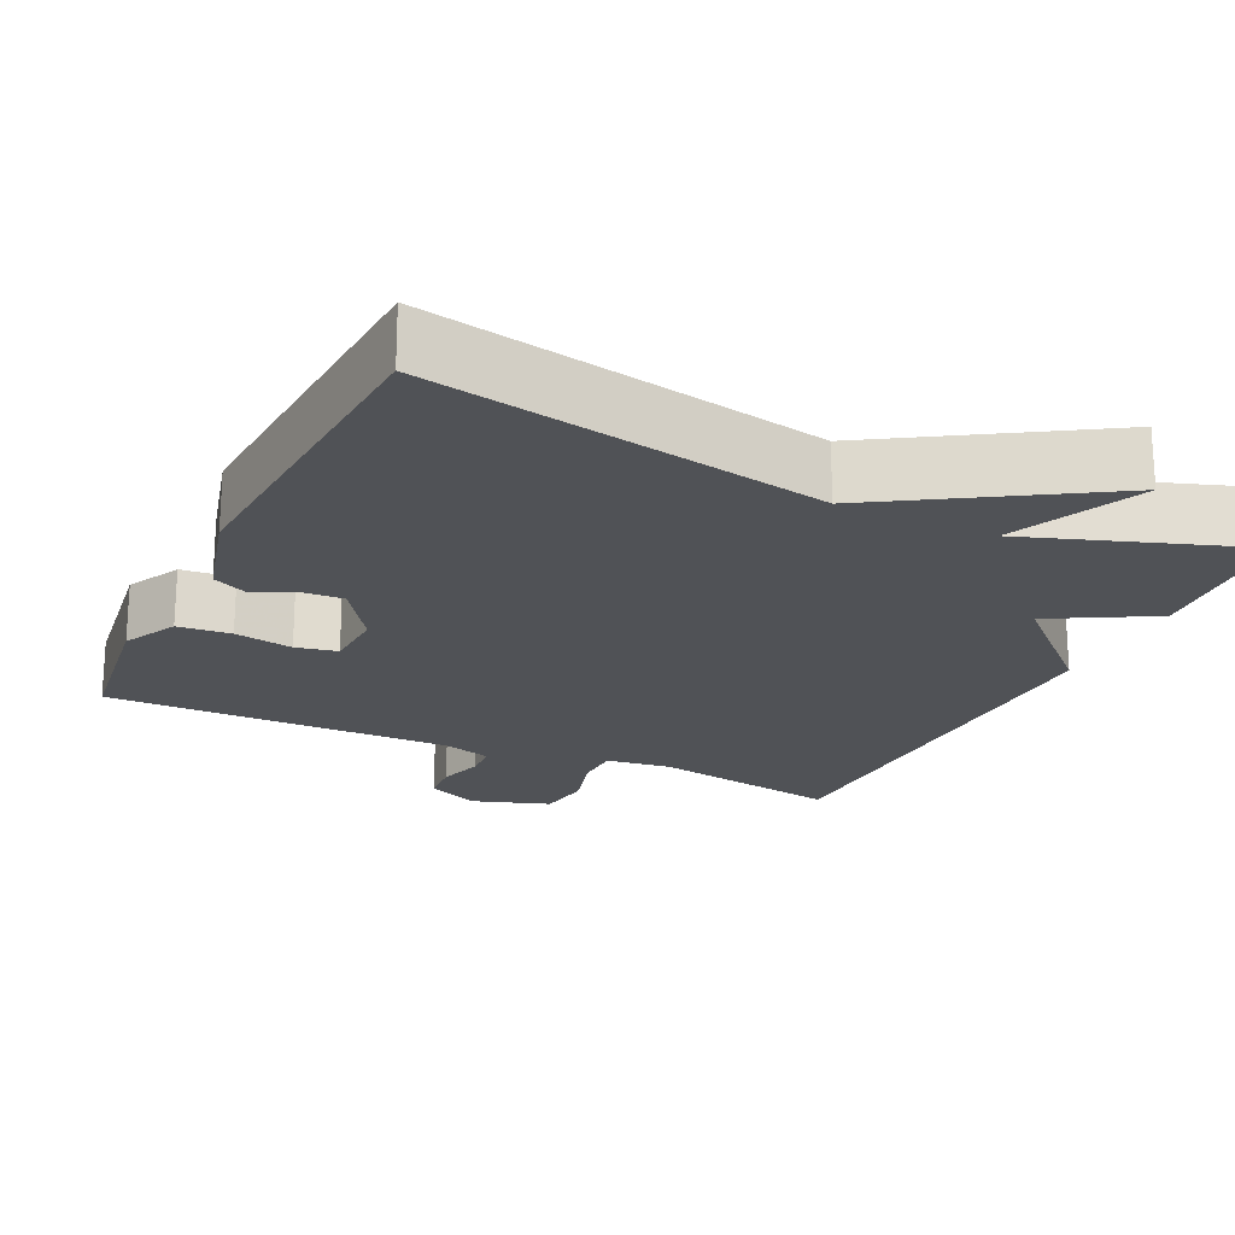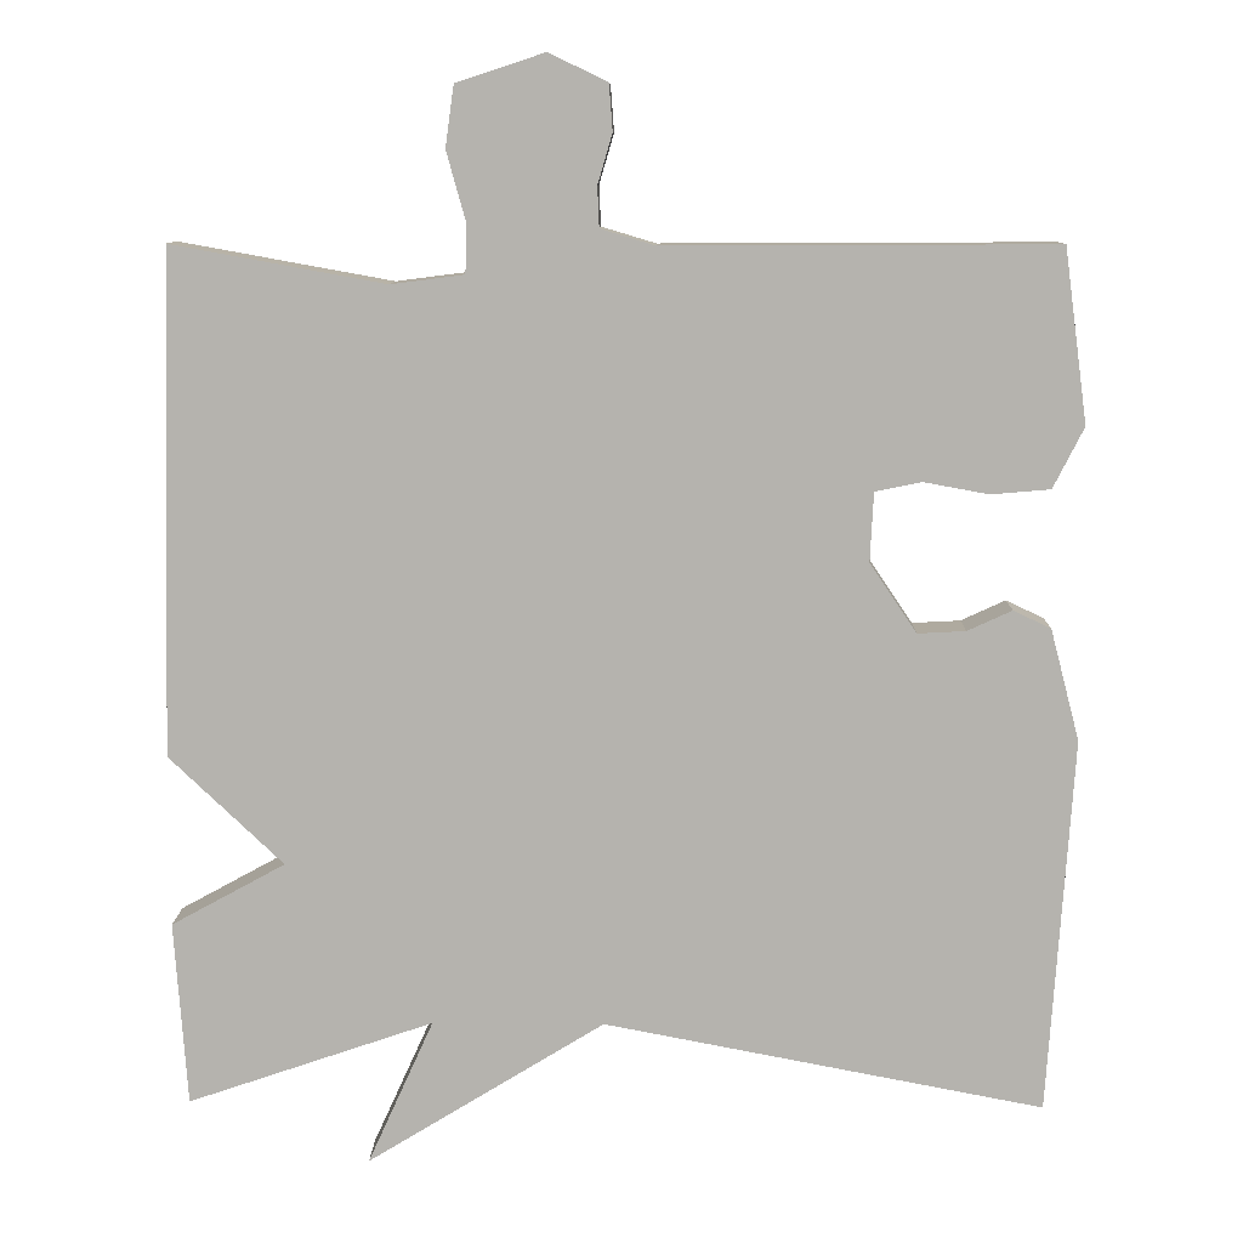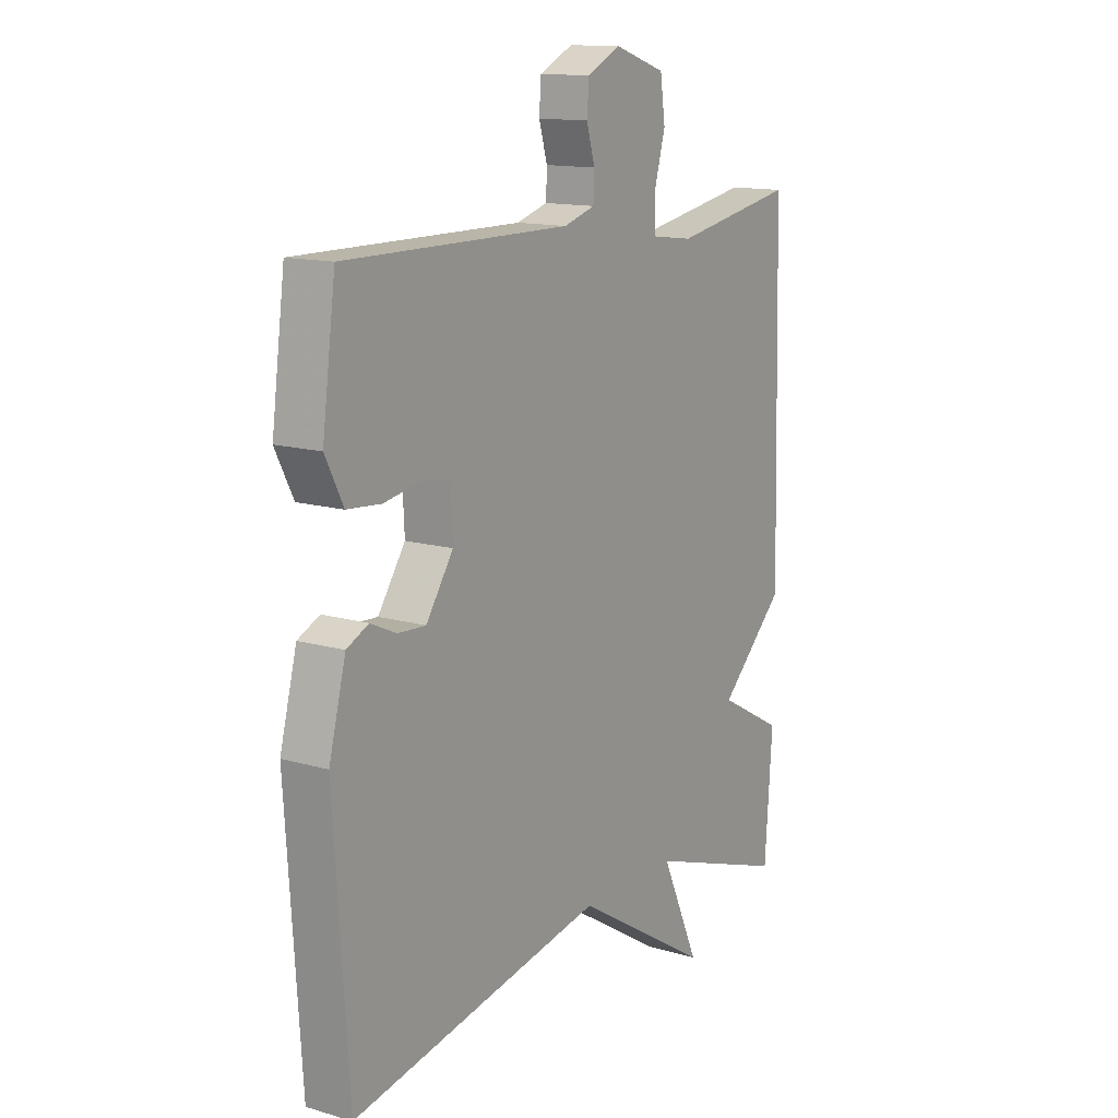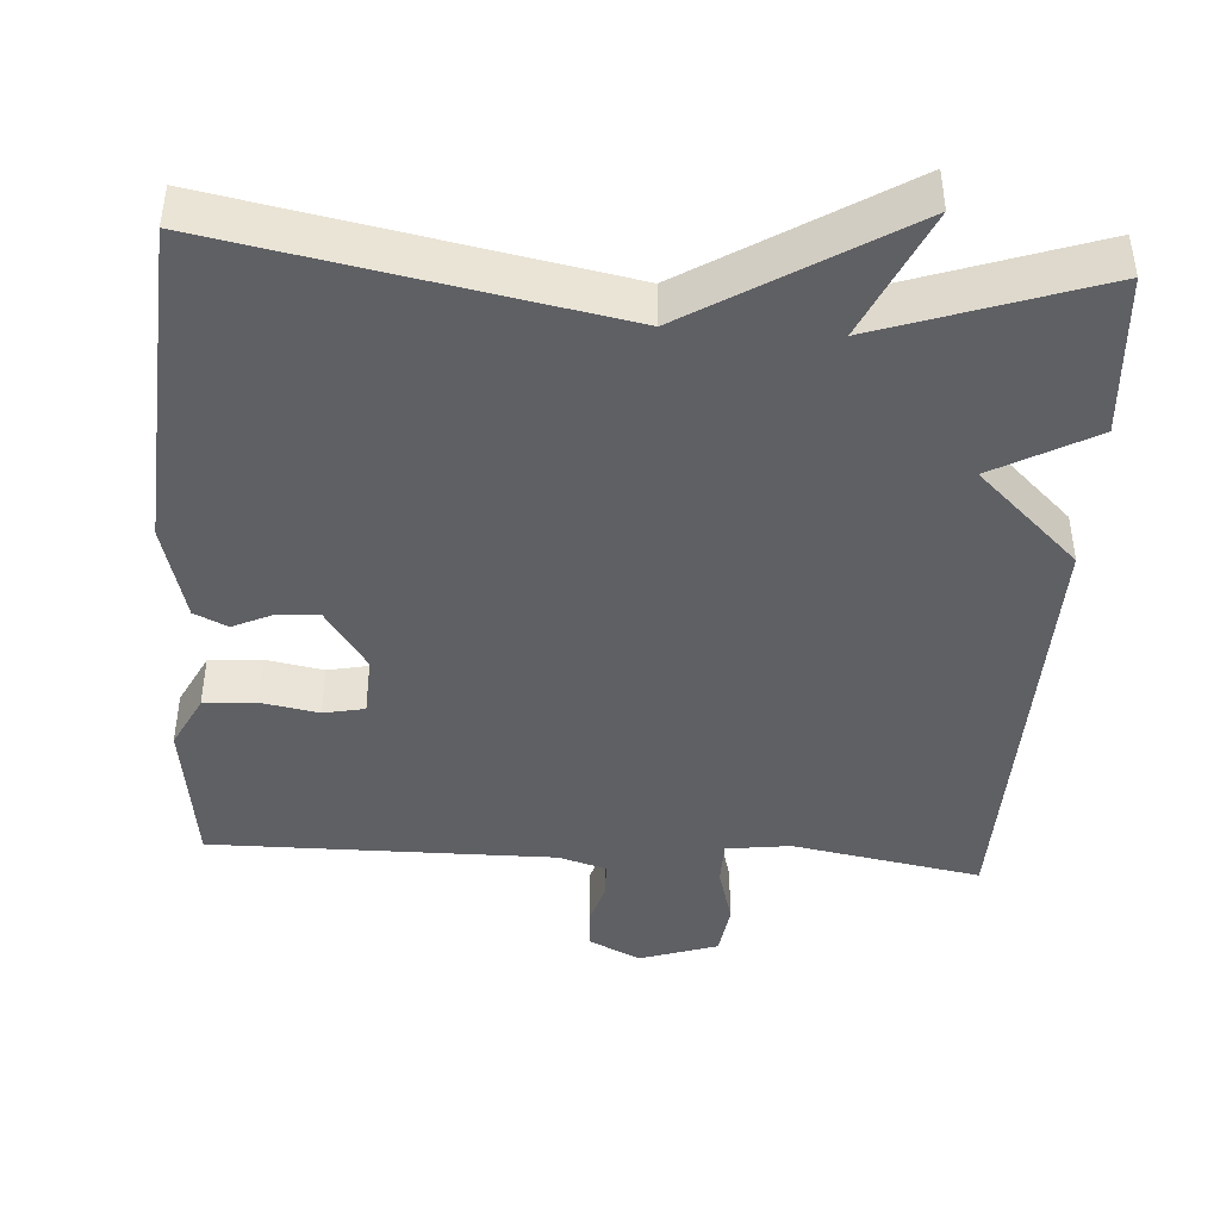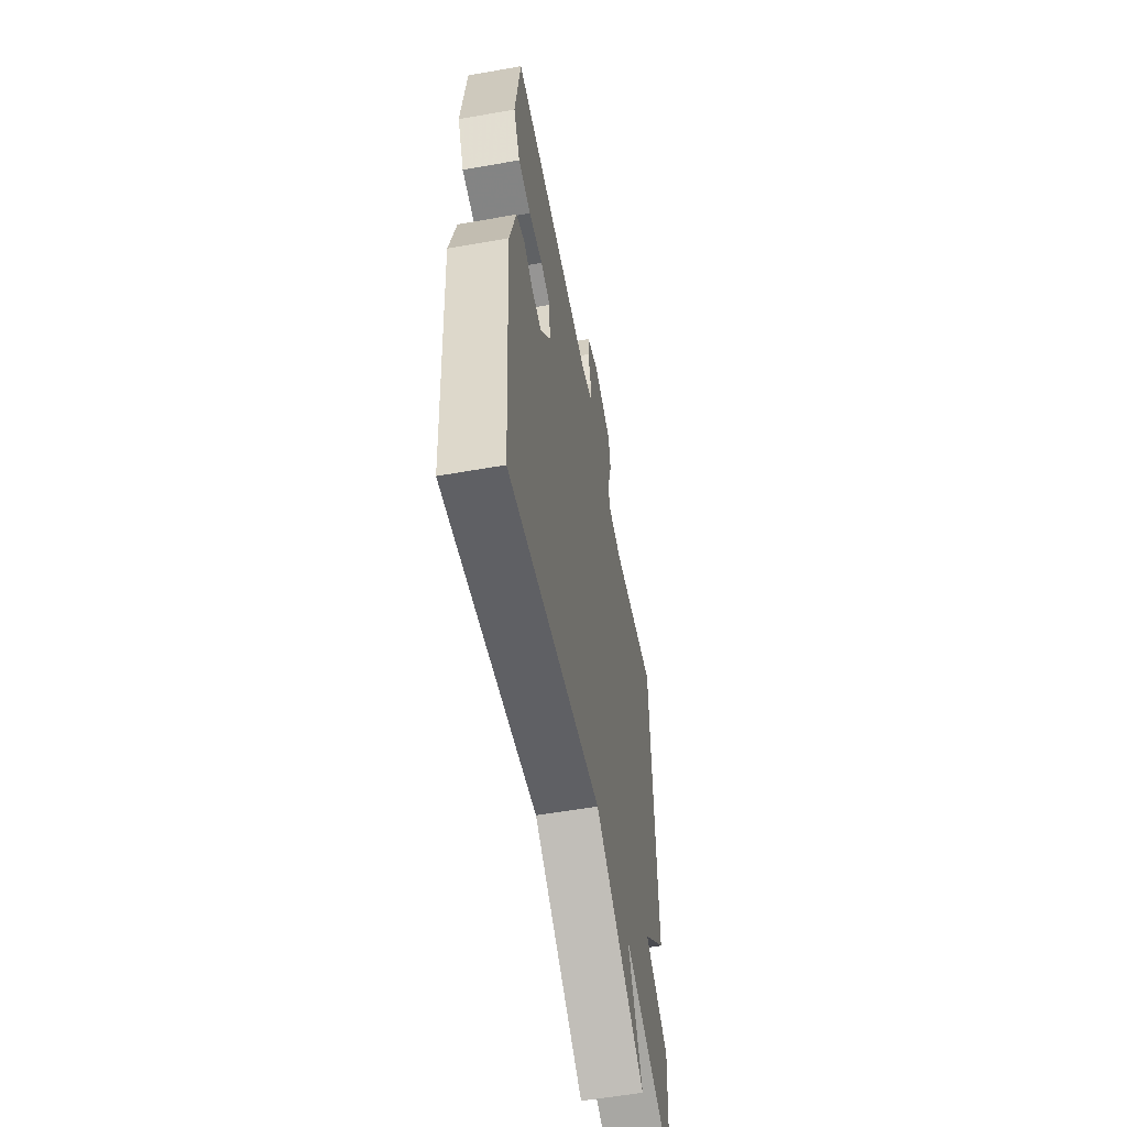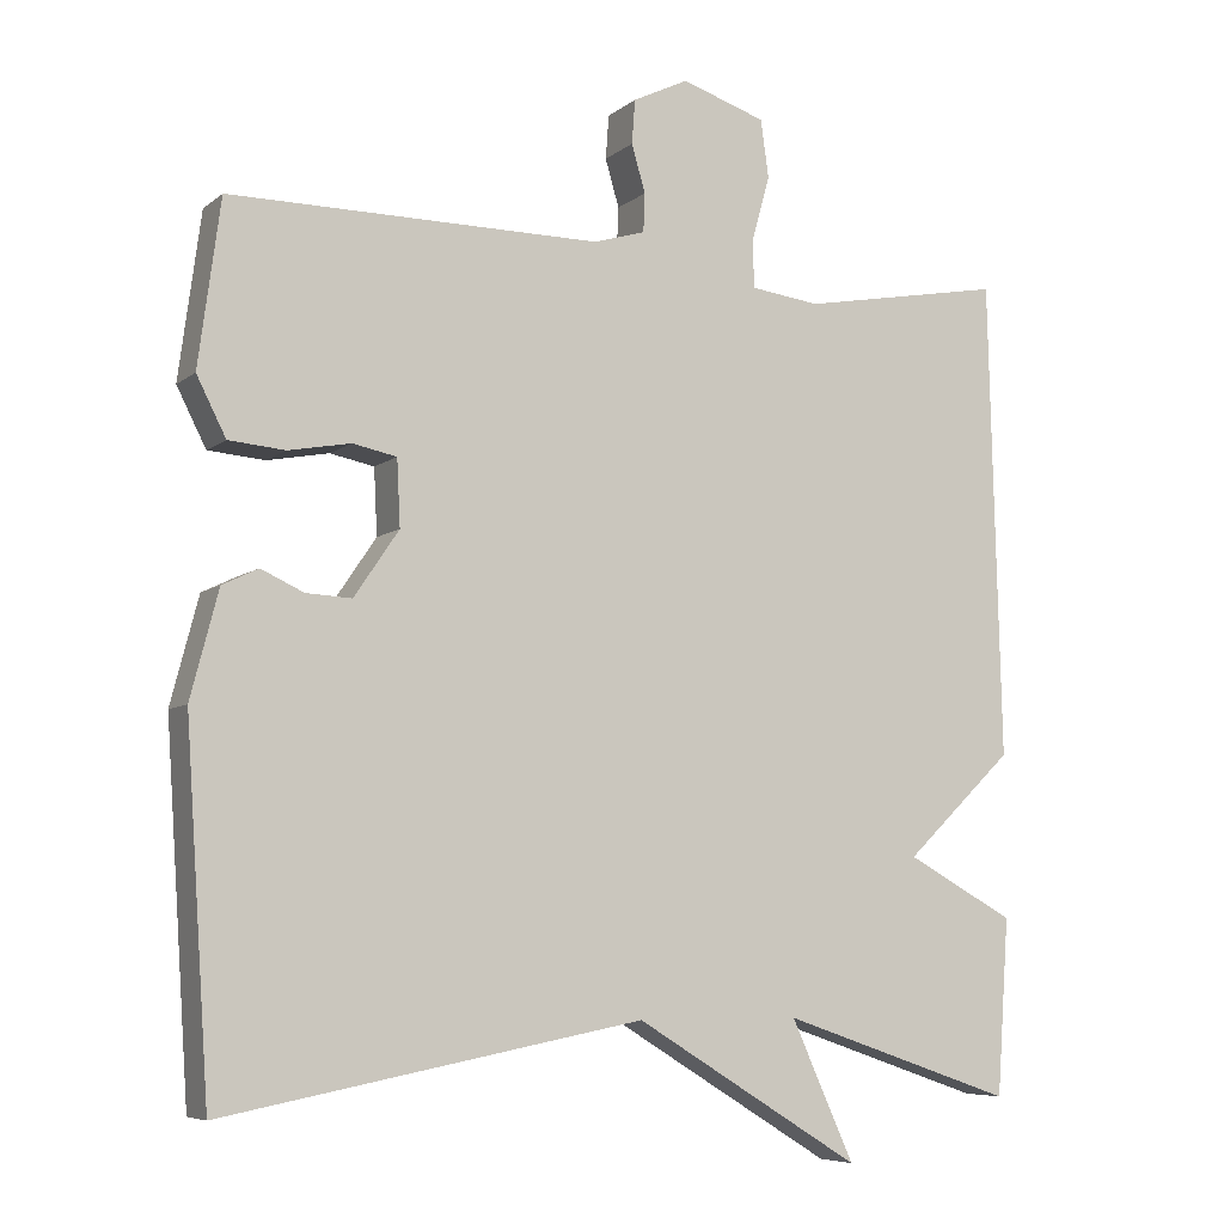
<metadata>
{"format":"obj","ext":"obj","renderer":"f3d","projection":"perspective","resolution":1024,"background":"white","views":[{"elev":-20.9,"azim":154.7,"up":"+Y"},{"elev":9.9,"azim":1.2,"up":"+Z"},{"elev":13.6,"azim":123.1,"up":"+Z"},{"elev":-43.4,"azim":176.3,"up":"+Y"},{"elev":-56.5,"azim":100.5,"up":"+Z"},{"elev":-6.8,"azim":153.6,"up":"+Z"}]}
</metadata>
<code>
v -0.5 0.07 0.5
v -0.251 0.07 0.455
v -0.166 0.07 0.466
v -0.165 0.07 0.525
v -0.187 0.07 0.604
v -0.177 0.07 0.675
v -0.074 0.07 0.709
v -0.006 0.07 0.676
v -0.002 0.07 0.622
v -0.019 0.07 0.564
v -0.017 0.07 0.517
v 0.046 0.07 0.498
v 0.5 0.07 0.5
v 0.527 0.07 0.298
v 0.491 0.07 0.227
v 0.422 0.07 0.221
v 0.346 0.07 0.235
v 0.292 0.07 0.224
v 0.288 0.07 0.143
v 0.343 0.07 0.062
v 0.399 0.07 0.065
v 0.451 0.07 0.089
v 0.495 0.07 0.068
v 0.529 0.07 -0.062
v 0.5 0.07 -0.5
v -0.013 0.07 -0.402
v -0.29 0.07 -0.572
v -0.213 0.07 -0.402
v -0.5 0.07 -0.5
v -0.515 0.07 -0.285
v -0.382 0.07 -0.212
v -0.515 0.07 -0.085
v -0.5 0 0.5
v -0.251 0 0.455
v -0.166 0 0.466
v -0.165 0 0.525
v -0.187 0 0.604
v -0.177 0 0.675
v -0.074 0 0.709
v -0.006 0 0.676
v -0.002 0 0.622
v -0.019 0 0.564
v -0.017 0 0.517
v 0.046 0 0.498
v 0.5 0 0.5
v 0.527 0 0.298
v 0.491 0 0.227
v 0.422 0 0.221
v 0.346 0 0.235
v 0.292 0 0.224
v 0.288 0 0.143
v 0.343 0 0.062
v 0.399 0 0.065
v 0.451 0 0.089
v 0.495 0 0.068
v 0.529 0 -0.062
v 0.5 0 -0.5
v -0.013 0 -0.402
v -0.29 0 -0.572
v -0.213 0 -0.402
v -0.5 0 -0.5
v -0.515 0 -0.285
v -0.382 0 -0.212
v -0.515 0 -0.085
f 31 32 1 2
f 28 29 30 31
f 28 31 2 3
f 26 27 28
f 26 28 3
f 24 25 26
f 23 24 26
f 22 23 26
f 21 22 26
f 20 21 26
f 26 3 4
f 20 26 4
f 19 20 4
f 18 19 4 5
f 17 18 5
f 15 16 17
f 14 15 17
f 13 14 17
f 12 13 17
f 11 12 17
f 11 17 5
f 5 6 7
f 11 5 7
f 10 11 7
f 7 8 9 10
f 34 33 64 63
f 63 62 61 60
f 35 34 63 60
f 60 59 58
f 35 60 58
f 58 57 56
f 58 56 55
f 58 55 54
f 58 54 53
f 58 53 52
f 36 35 58
f 36 58 52
f 36 52 51
f 37 36 51 50
f 37 50 49
f 49 48 47
f 49 47 46
f 49 46 45
f 49 45 44
f 49 44 43
f 37 49 43
f 39 38 37
f 39 37 43
f 39 43 42
f 42 41 40 39
f 1 33 34 2
f 2 34 35 3
f 3 35 36 4
f 4 36 37 5
f 5 37 38 6
f 6 38 39 7
f 7 39 40 8
f 8 40 41 9
f 9 41 42 10
f 10 42 43 11
f 11 43 44 12
f 12 44 45 13
f 13 45 46 14
f 14 46 47 15
f 15 47 48 16
f 16 48 49 17
f 17 49 50 18
f 18 50 51 19
f 19 51 52 20
f 20 52 53 21
f 21 53 54 22
f 22 54 55 23
f 23 55 56 24
f 24 56 57 25
f 25 57 58 26
f 26 58 59 27
f 27 59 60 28
f 28 60 61 29
f 29 61 62 30
f 30 62 63 31
f 31 63 64 32
f 32 64 33 1

</code>
